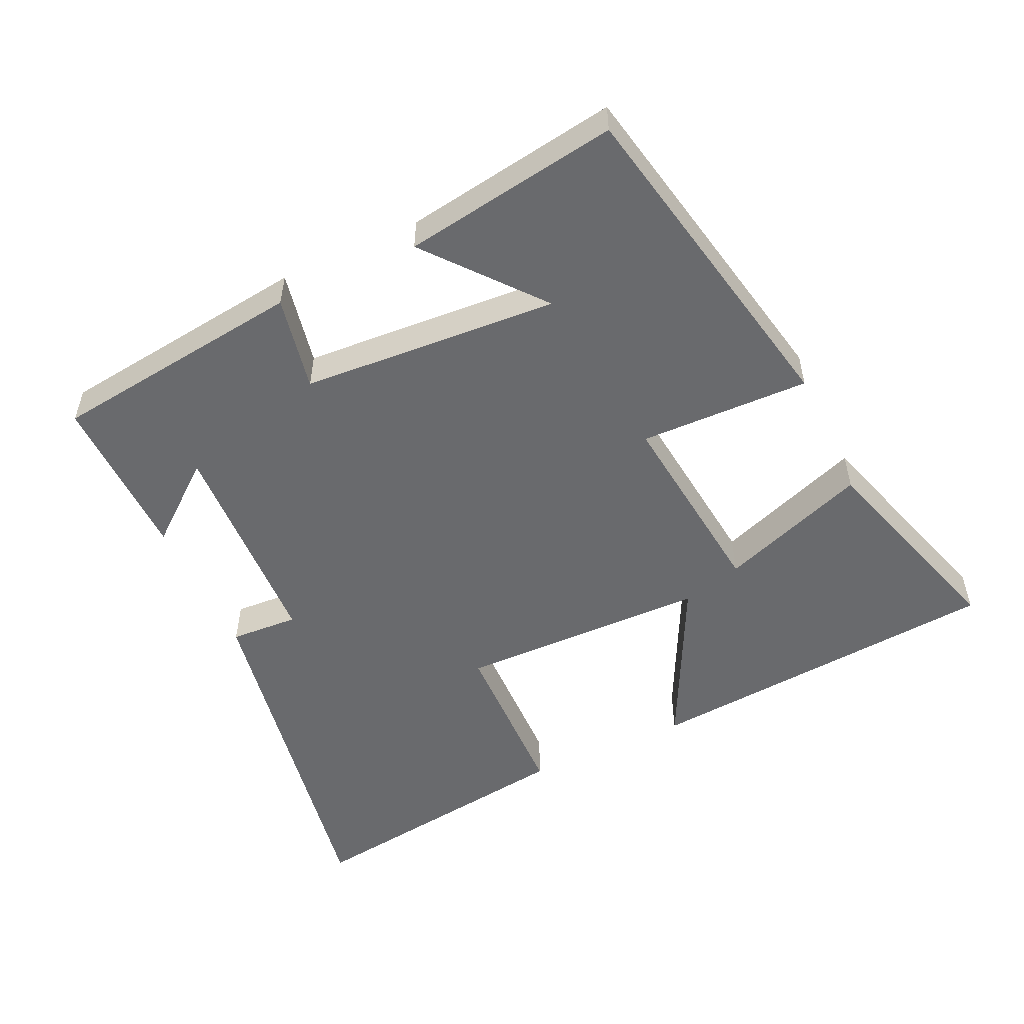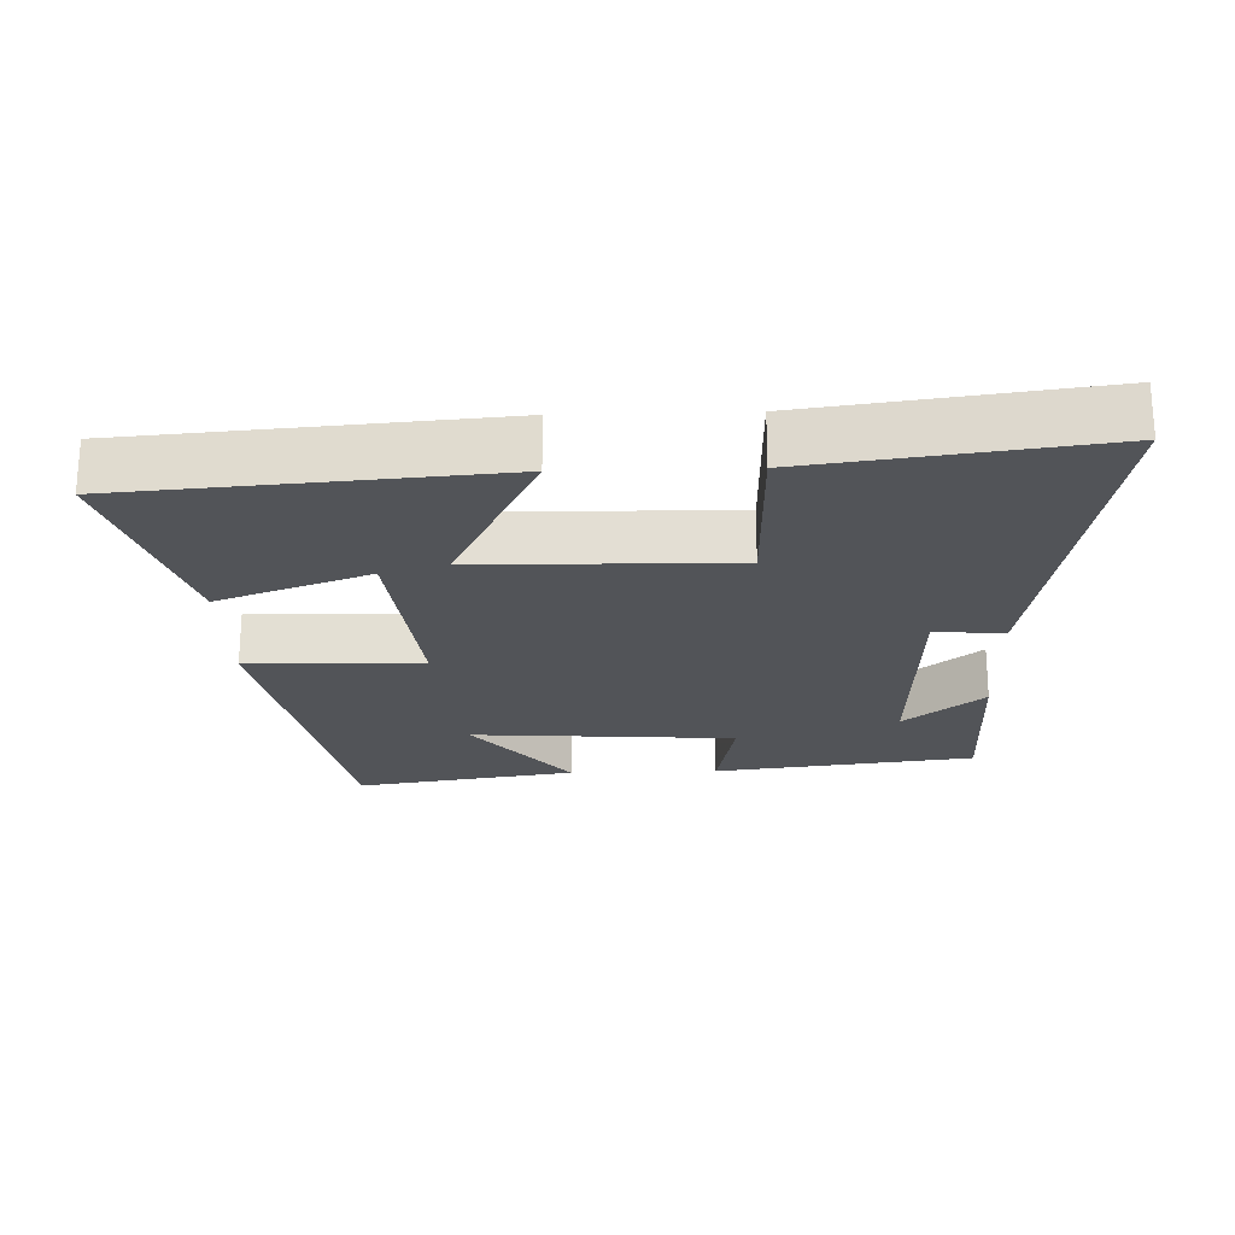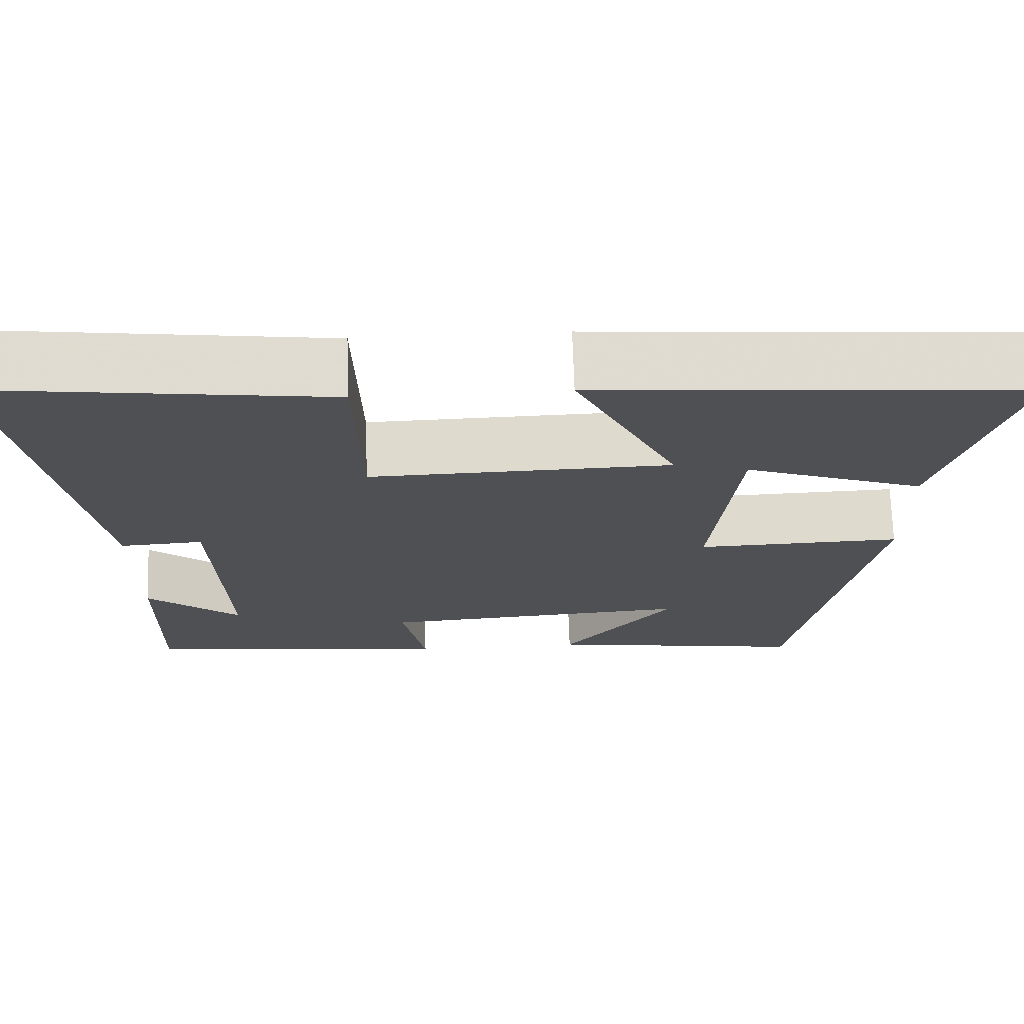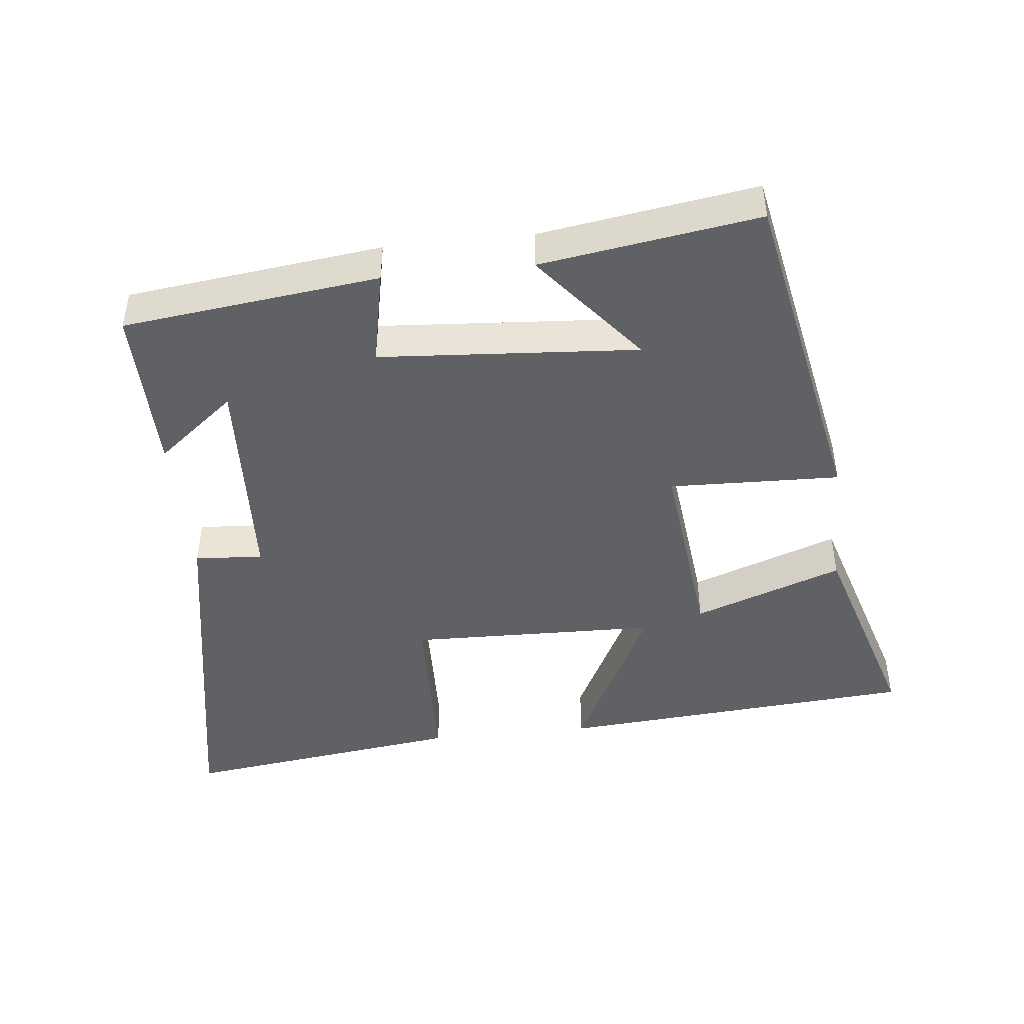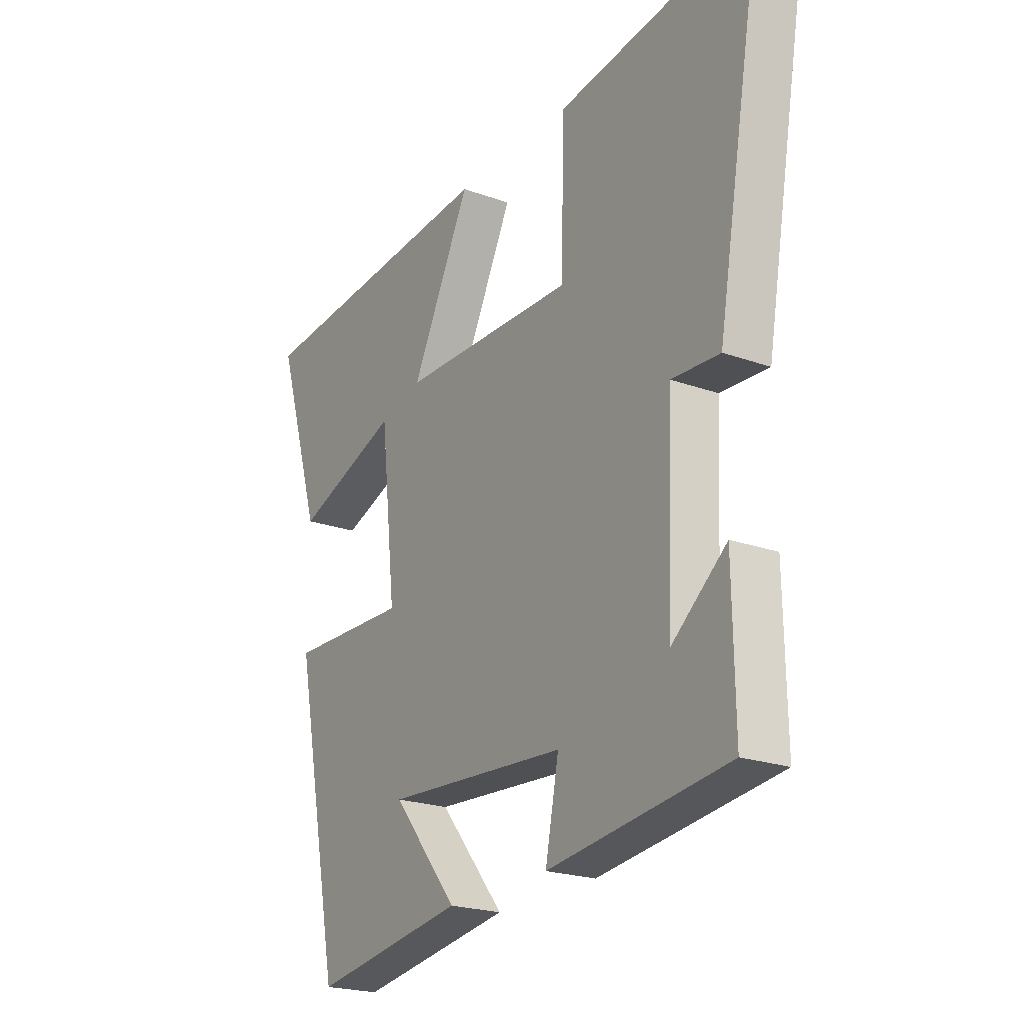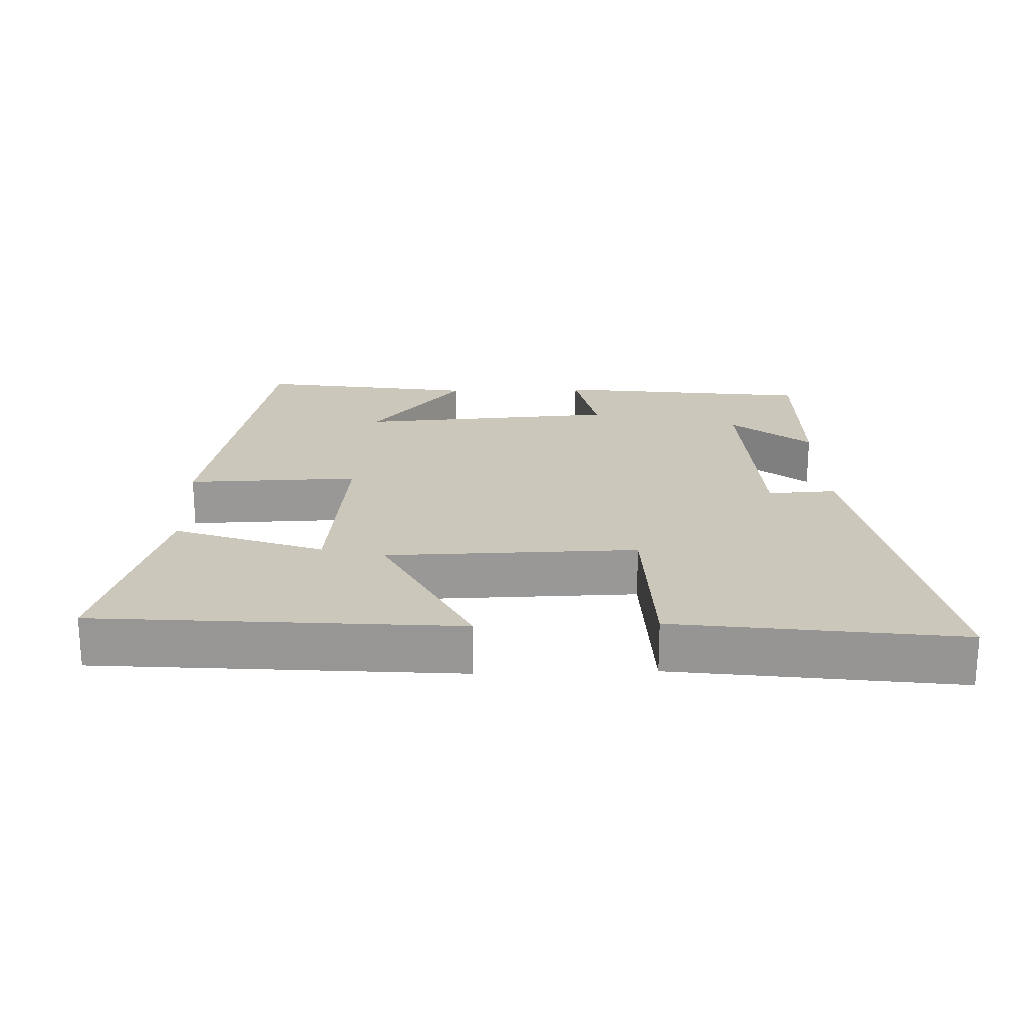
<metadata>
{"format":"obj","ext":"obj","renderer":"f3d","projection":"perspective","resolution":1024,"background":"white","views":[{"elev":-53.0,"azim":-154.9,"up":"+Y"},{"elev":-23.0,"azim":1.8,"up":"+Y"},{"elev":70.7,"azim":178.1,"up":"+Z"},{"elev":-45.5,"azim":-174.0,"up":"+Y"},{"elev":-21.9,"azim":57.8,"up":"+Z"},{"elev":21.6,"azim":-1.8,"up":"+Y"}]}
</metadata>
<code>
v -0.402 0.07 -0.549
v -0.5 0.07 -0.053
v -0.25 0.07 -0.06
v -0.282 0.07 0.23
v -0.5 0.07 0.151
v -0.594 0.07 0.458
v -0.067 0.07 0.5
v -0.191 0.07 0.254
v 0.175 0.07 0.246
v 0.181 0.07 0.5
v 0.595 0.07 0.555
v 0.5 0.07 0.019
v 0.4 0.07 0.025
v 0.386 0.07 -0.299
v 0.5 0.07 -0.207
v 0.504 0.07 -0.454
v 0.13 0.07 -0.5
v 0.158 0.07 -0.36
v -0.22 0.07 -0.334
v -0.084 0.07 -0.5
v -0.402 0 -0.549
v -0.5 0 -0.053
v -0.25 0 -0.06
v -0.282 0 0.23
v -0.5 0 0.151
v -0.594 0 0.458
v -0.067 0 0.5
v -0.191 0 0.254
v 0.175 0 0.246
v 0.181 0 0.5
v 0.595 0 0.555
v 0.5 0 0.019
v 0.4 0 0.025
v 0.386 0 -0.299
v 0.5 0 -0.207
v 0.504 0 -0.454
v 0.13 0 -0.5
v 0.158 0 -0.36
v -0.22 0 -0.334
v -0.084 0 -0.5
f 19 20 1 2
f 18 19 2 3
f 16 17 18
f 16 18 3 4
f 14 15 16
f 14 16 4
f 13 14 4
f 11 12 13
f 10 11 13
f 9 10 13
f 8 9 13 4
f 7 8 4
f 4 5 6 7
f 22 21 40 39
f 23 22 39 38
f 38 37 36
f 24 23 38 36
f 36 35 34
f 24 36 34
f 24 34 33
f 33 32 31
f 33 31 30
f 33 30 29
f 24 33 29 28
f 24 28 27
f 27 26 25 24
f 1 21 22 2
f 2 22 23 3
f 3 23 24 4
f 4 24 25 5
f 5 25 26 6
f 6 26 27 7
f 7 27 28 8
f 8 28 29 9
f 9 29 30 10
f 10 30 31 11
f 11 31 32 12
f 12 32 33 13
f 13 33 34 14
f 14 34 35 15
f 15 35 36 16
f 16 36 37 17
f 17 37 38 18
f 18 38 39 19
f 19 39 40 20
f 20 40 21 1

</code>
